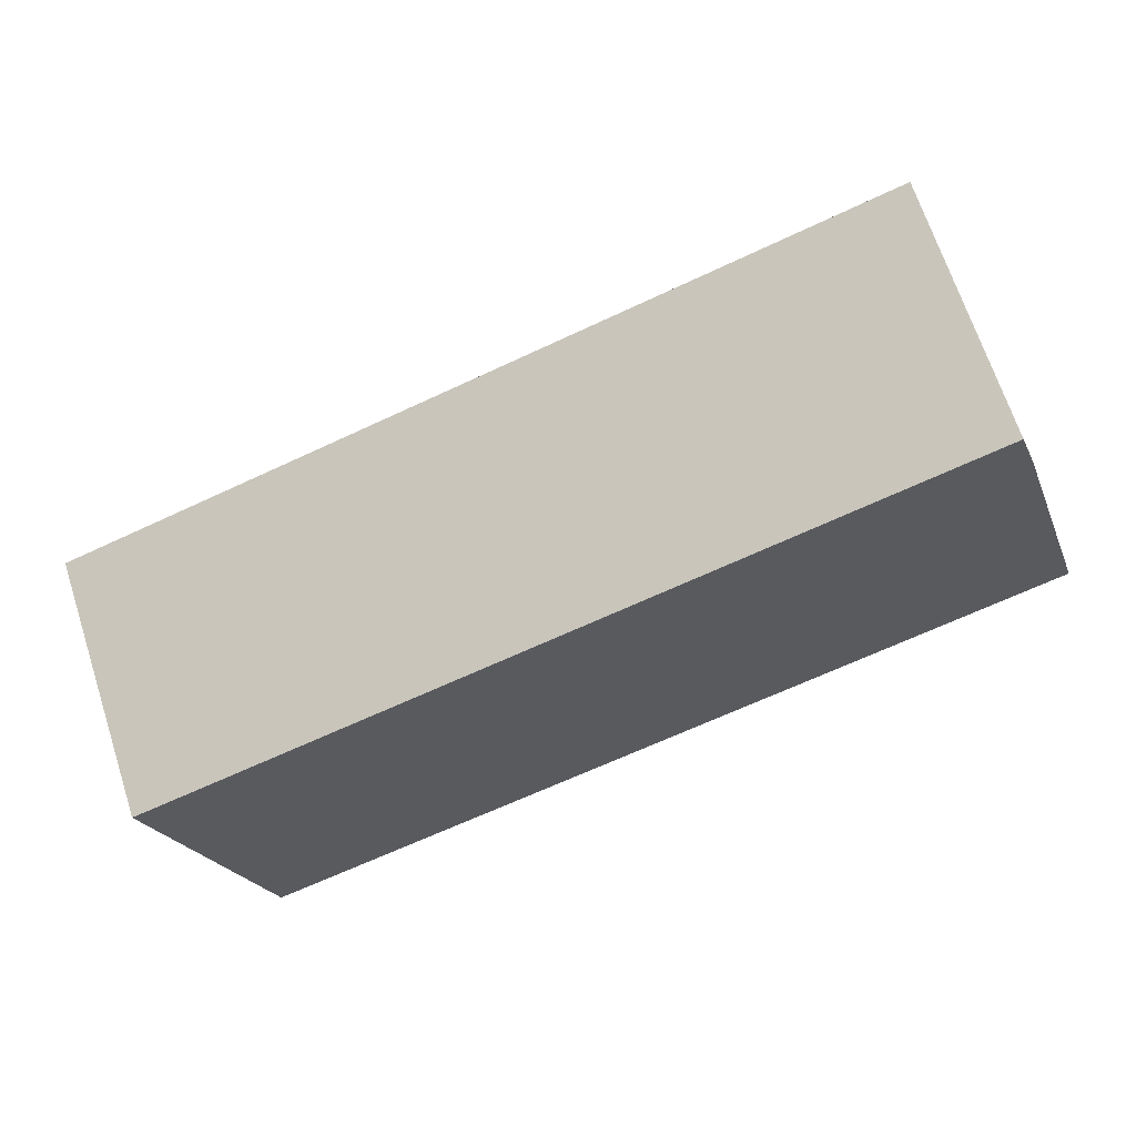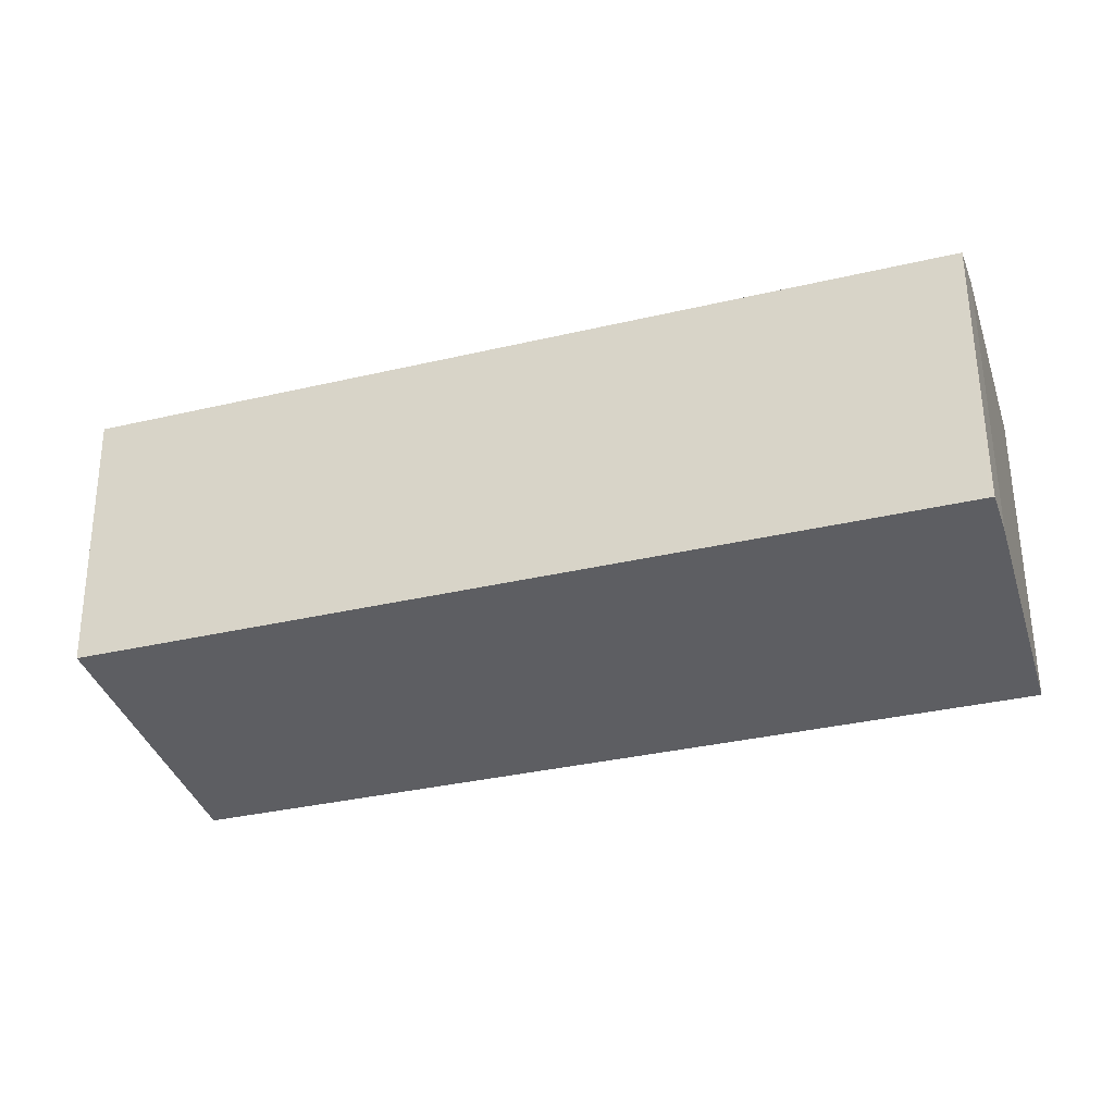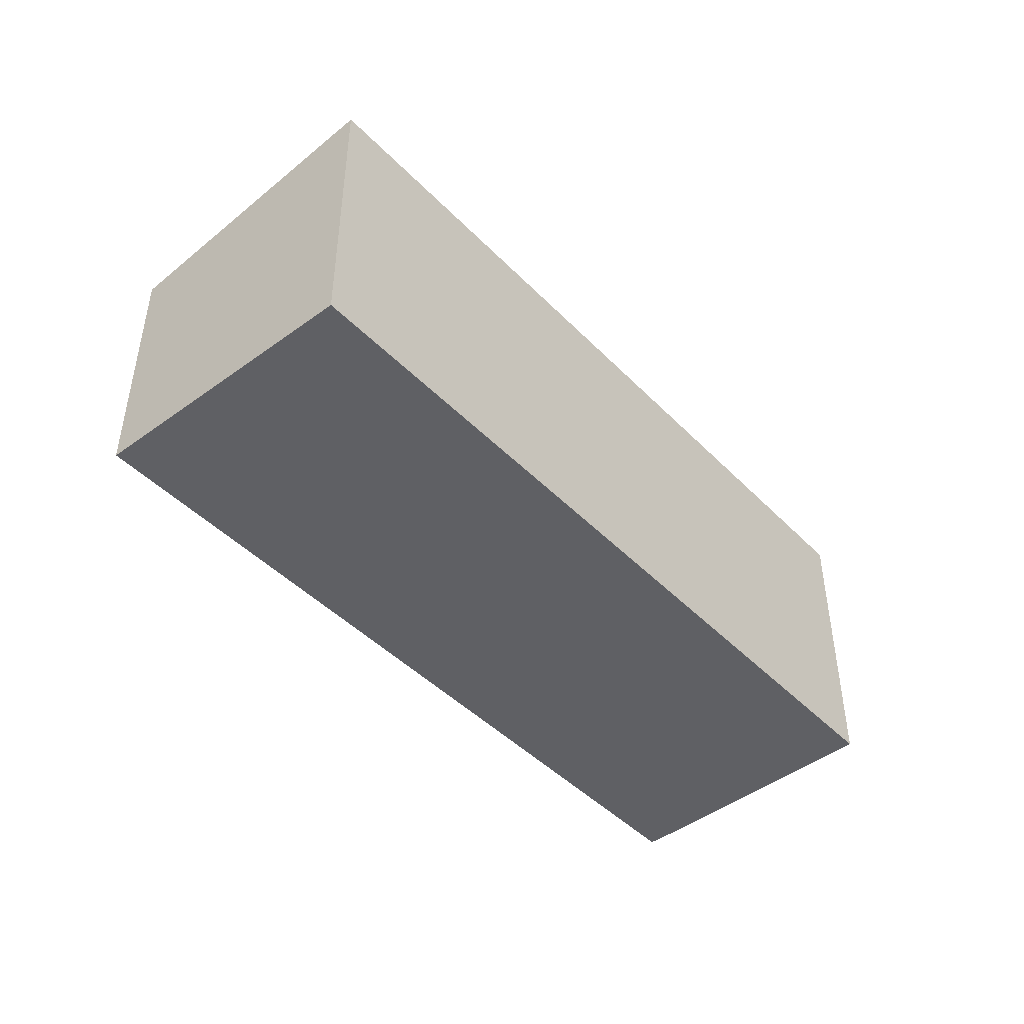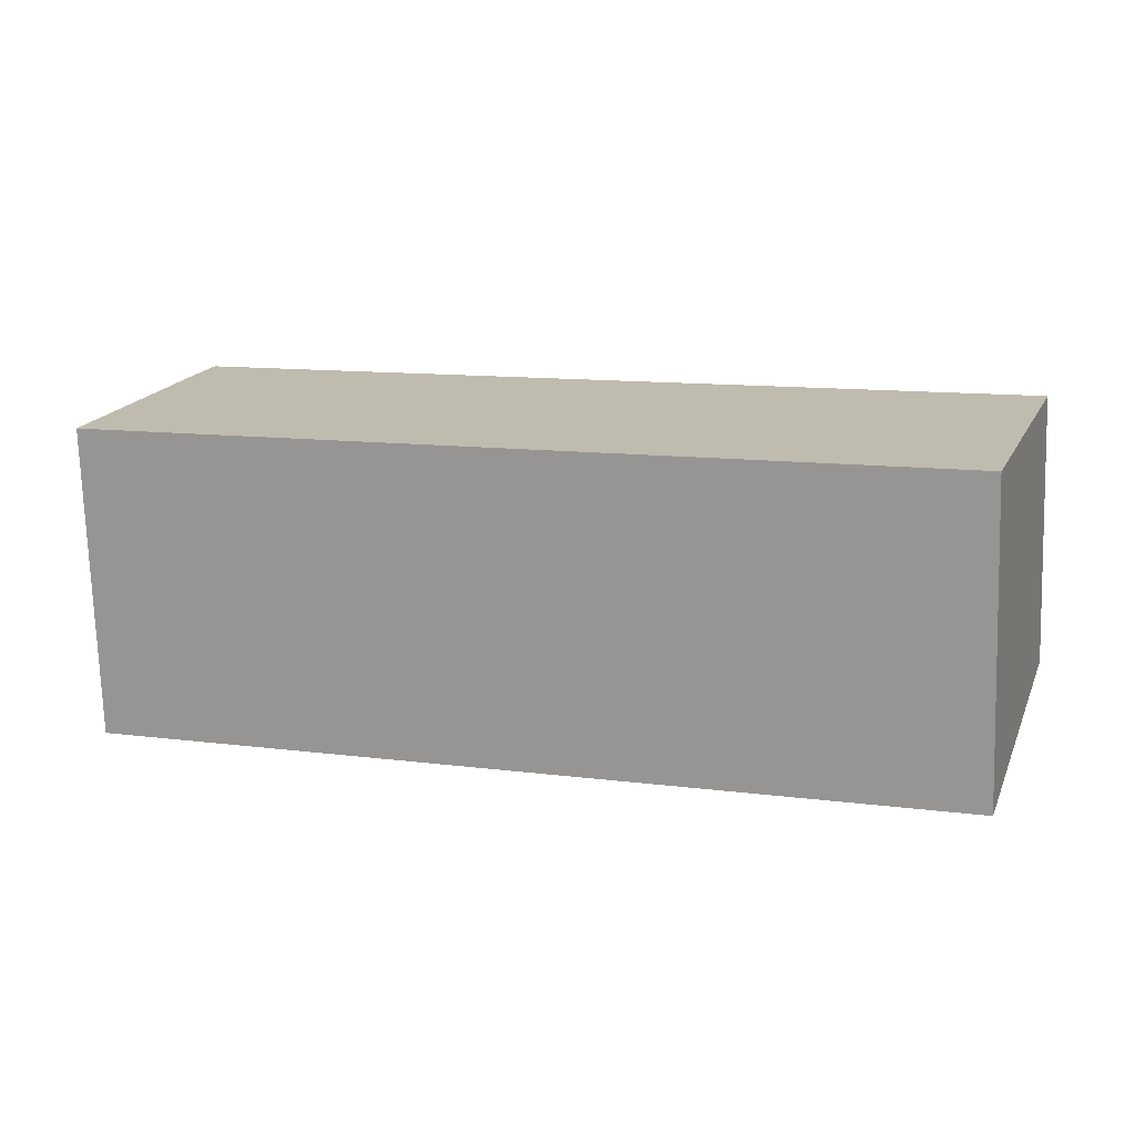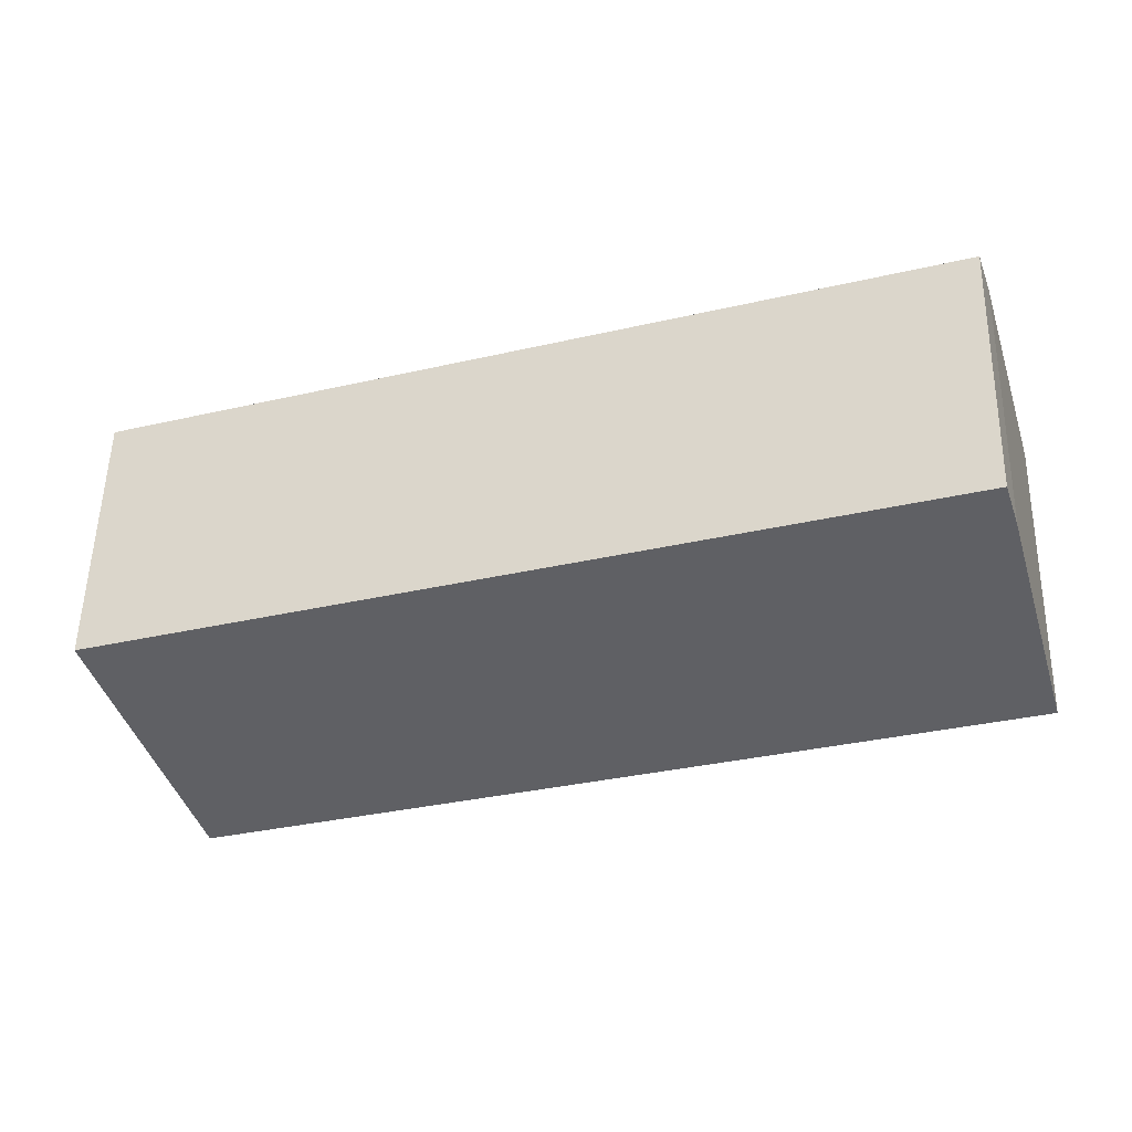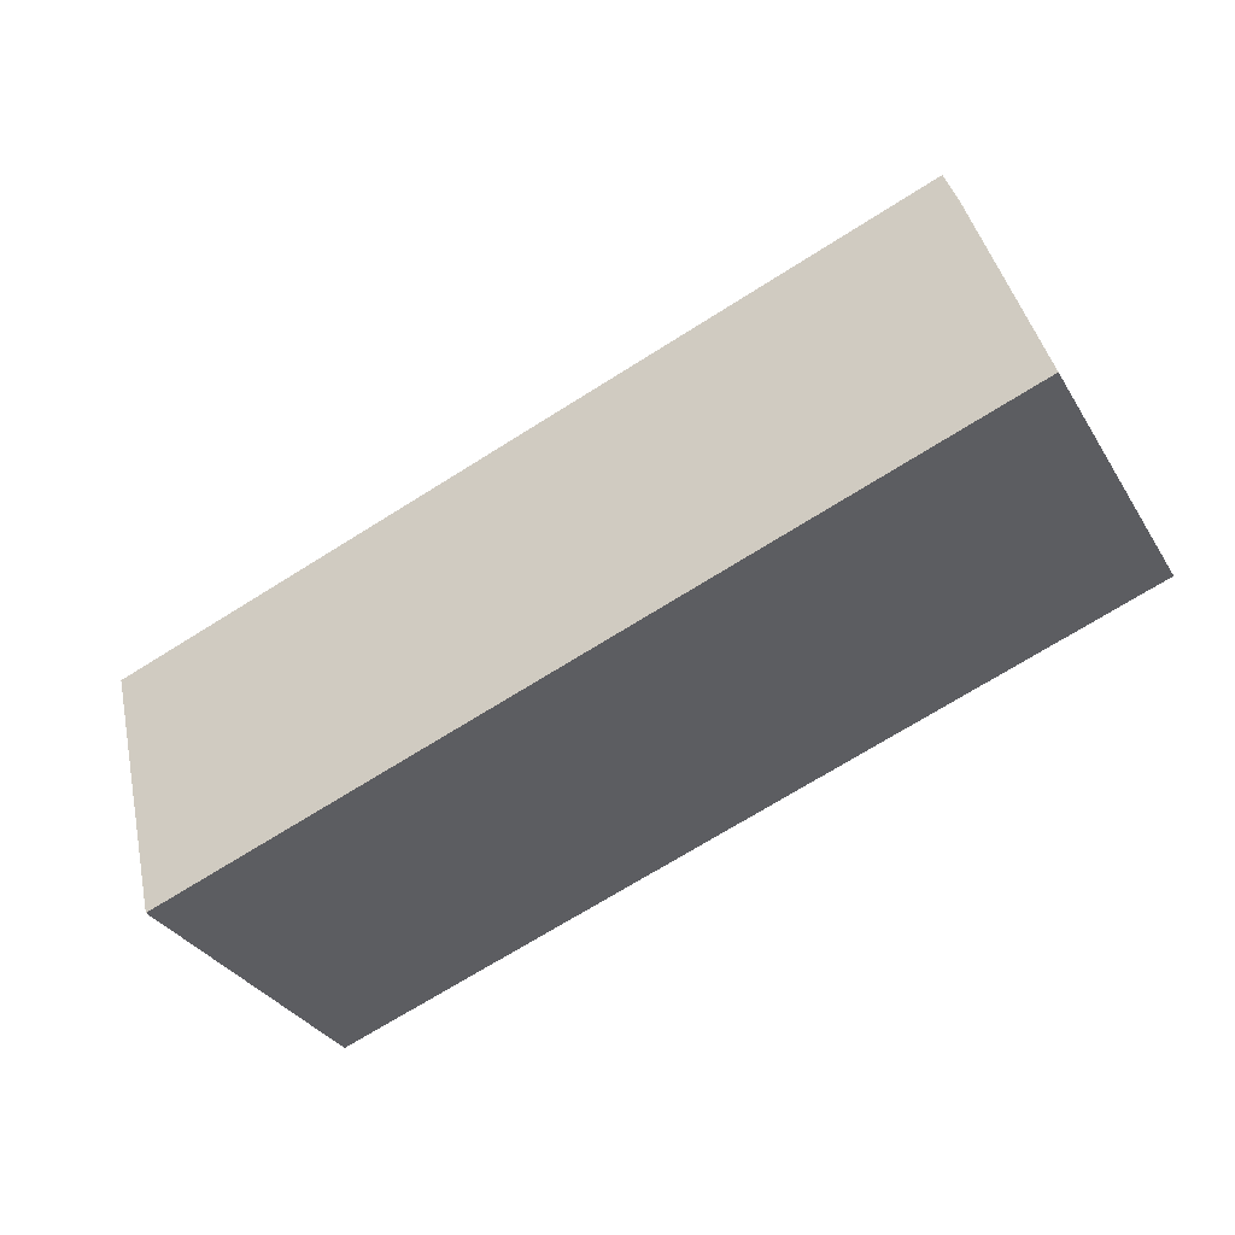
<metadata>
{"format":"obj","ext":"obj","renderer":"f3d","projection":"perspective","resolution":1024,"background":"white","views":[{"elev":68.6,"azim":161.9,"up":"+Z"},{"elev":58.7,"azim":179.5,"up":"+Z"},{"elev":-45.0,"azim":148.9,"up":"+Y"},{"elev":-73.5,"azim":1.8,"up":"+Z"},{"elev":53.9,"azim":-178.7,"up":"+Z"},{"elev":-34.0,"azim":-152.8,"up":"+Z"}]}
</metadata>
<code>
v  2.061 6.201 6.63
v  0.906 6.738 2.976
v  1.7 6.355 5.586
v  2.144 6.201 6.603
v  0 7.174 4.393e-16
v  21.48 6.201 0.252
v  19.23 7.176 -6.328
v  0 0 0
v  1.7 -3.42e-16 5.586
v  0.906 -1.822e-16 2.976
v  2.061 -4.06e-16 6.63
v  21.48 -1.543e-17 0.252
v  2.144 -4.043e-16 6.603
v  19.23 3.875e-16 -6.328
g defaultobject
f 1 2 3
f 2 1 4
f 2 4 5
f 5 4 6
f 5 6 7
f 8 2 5
f 2 8 3
f 3 8 9
f 9 8 10
f 9 1 3
f 1 9 11
f 11 4 1
f 4 11 6
f 6 11 12
f 12 11 13
f 6 14 7
f 14 6 12
f 14 5 7
f 5 14 8
f 9 13 11
f 13 9 12
f 12 9 10
f 12 10 8
f 12 8 14

</code>
